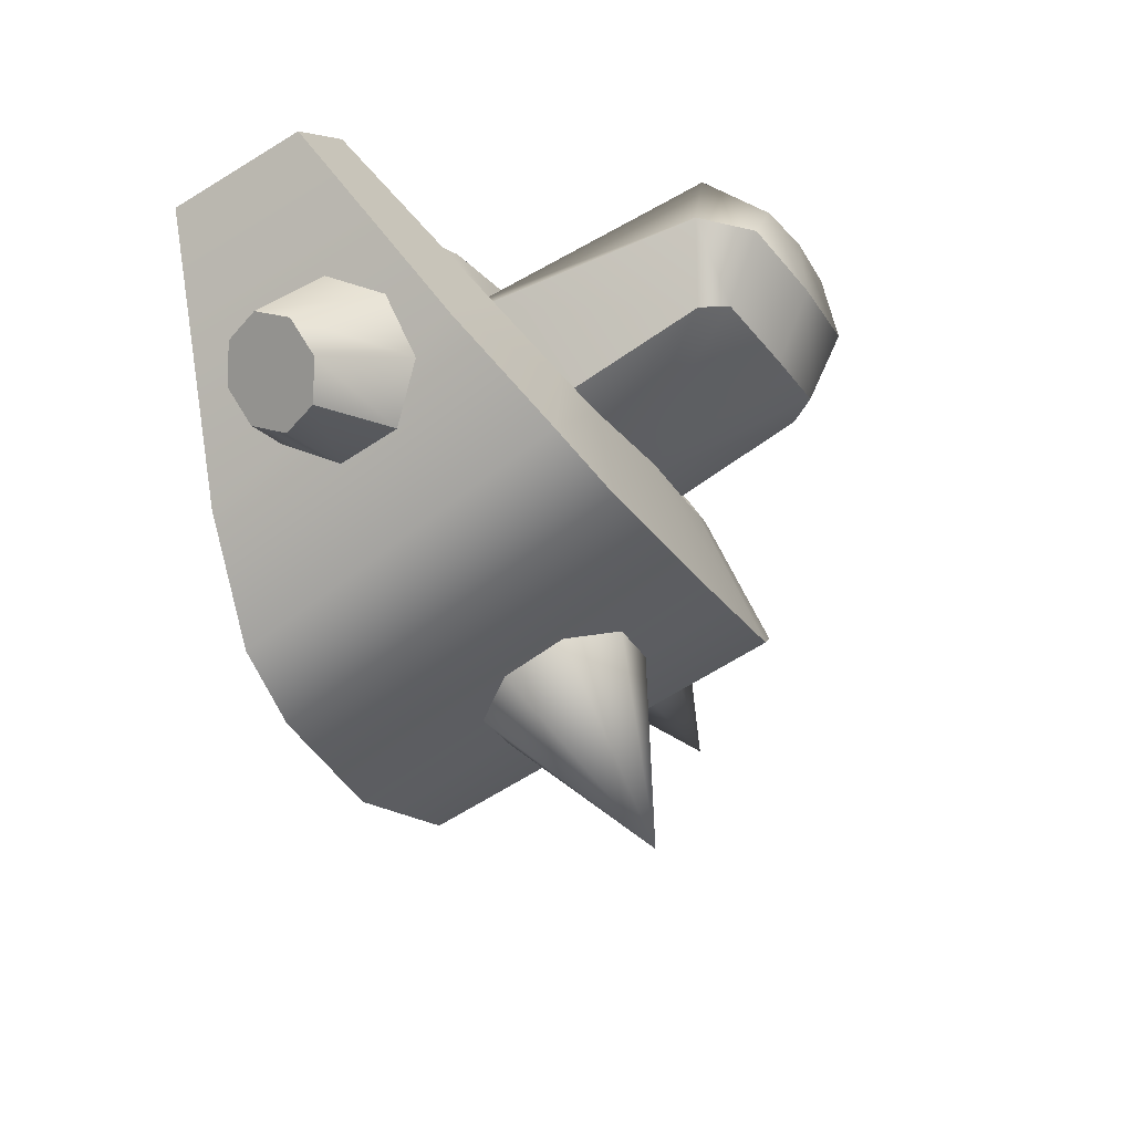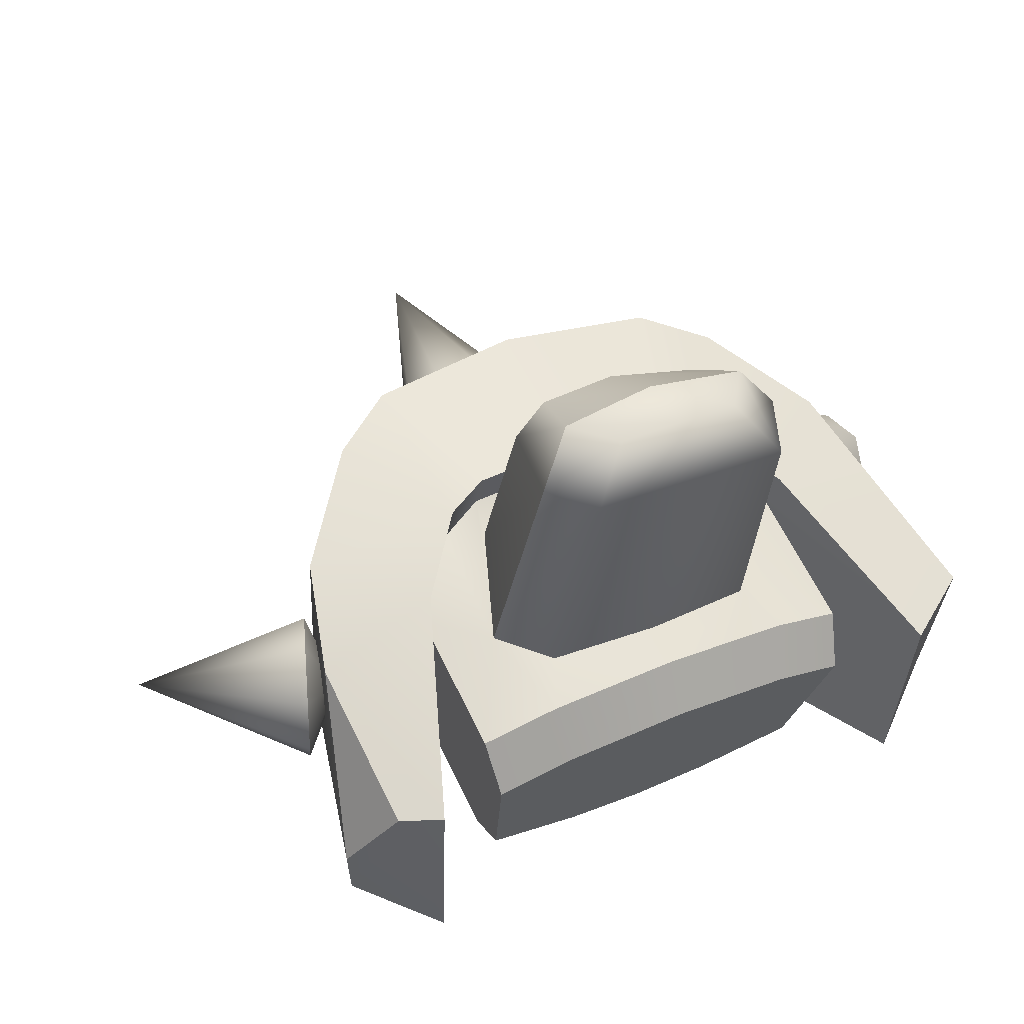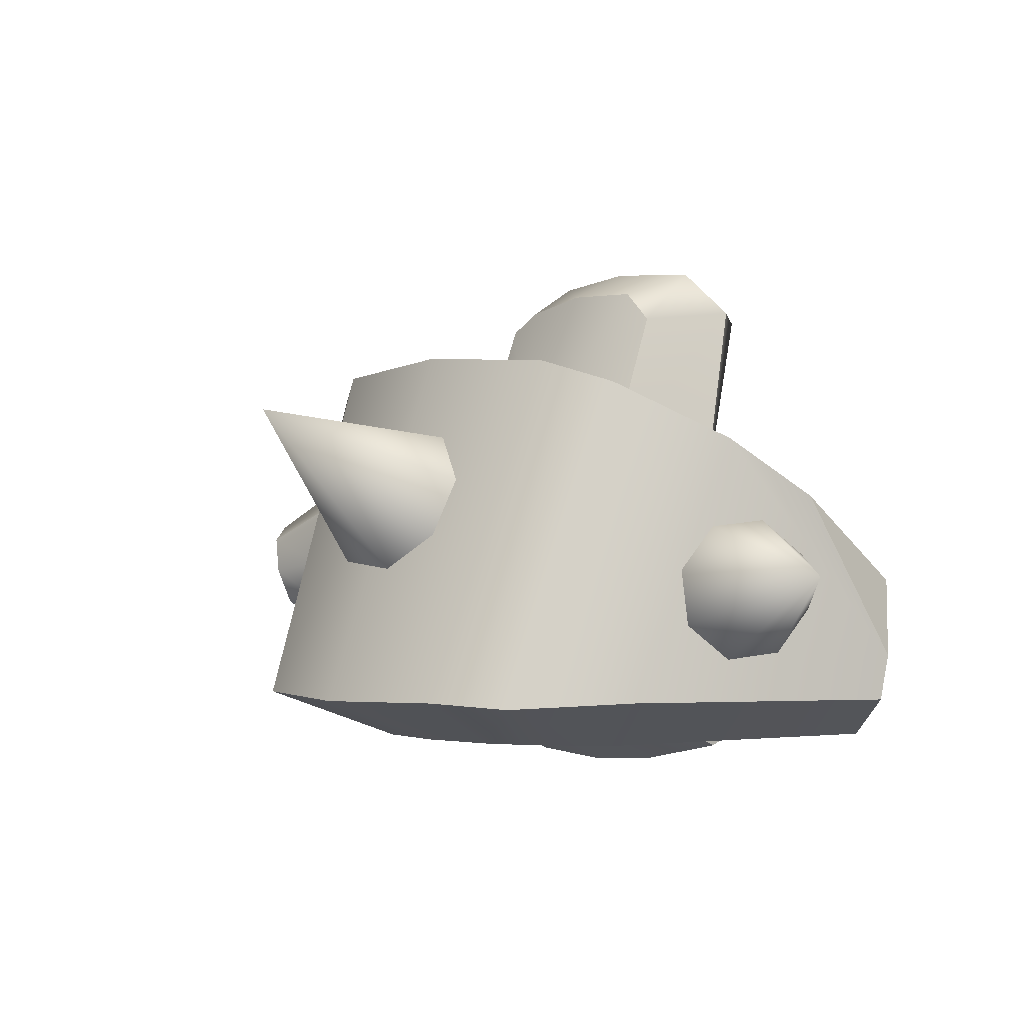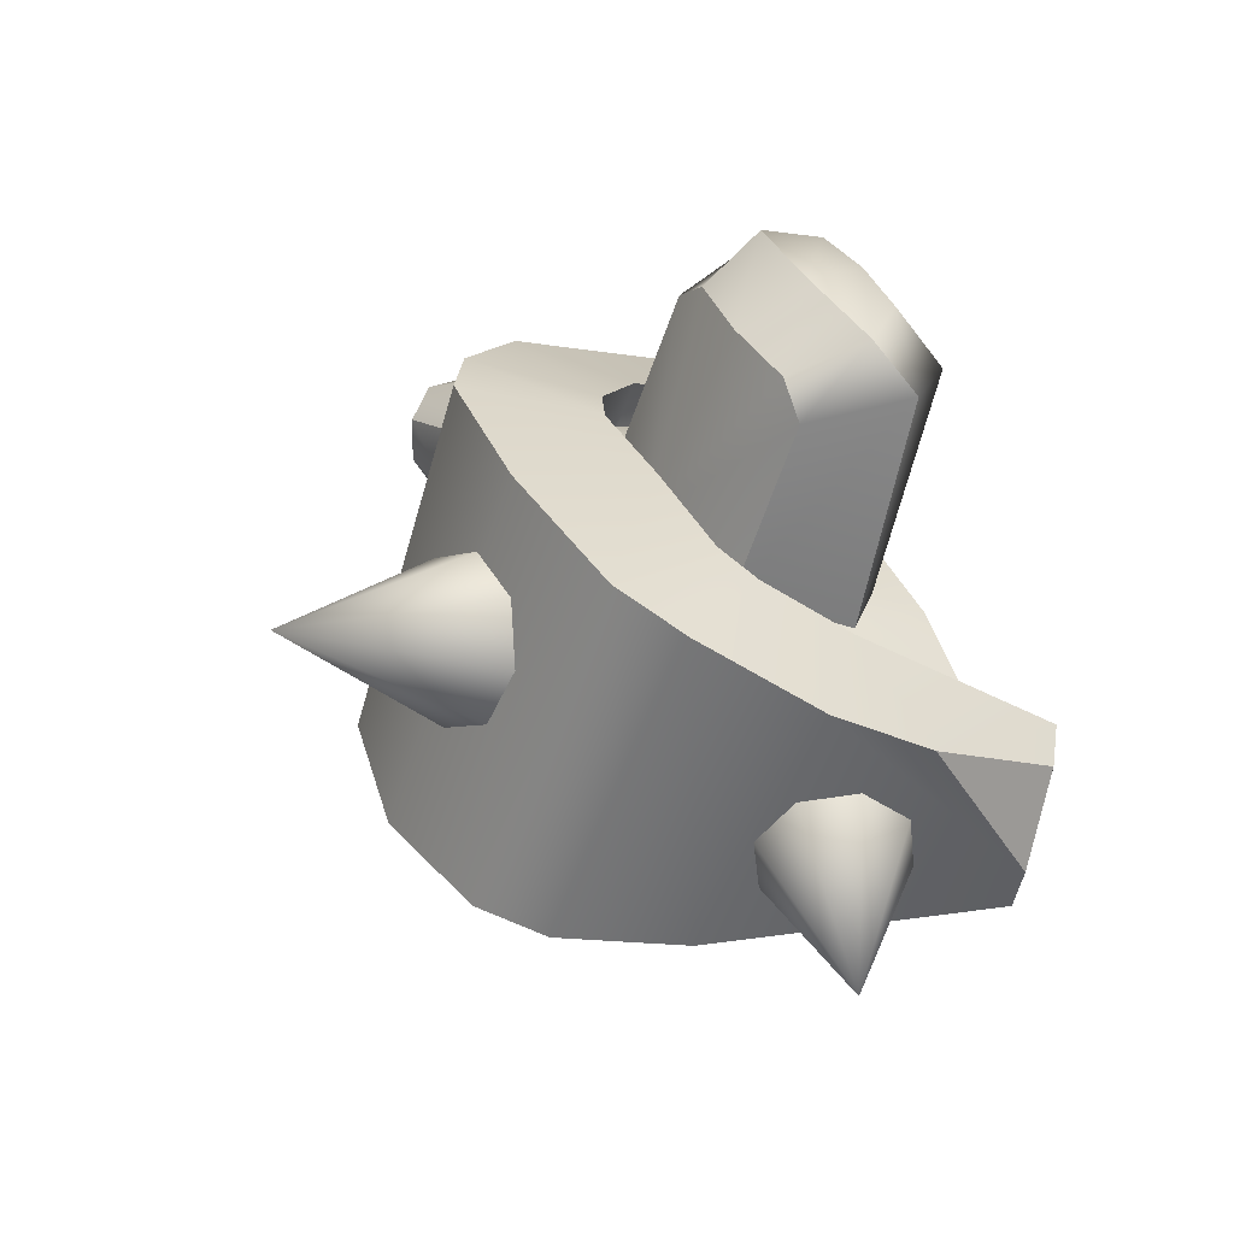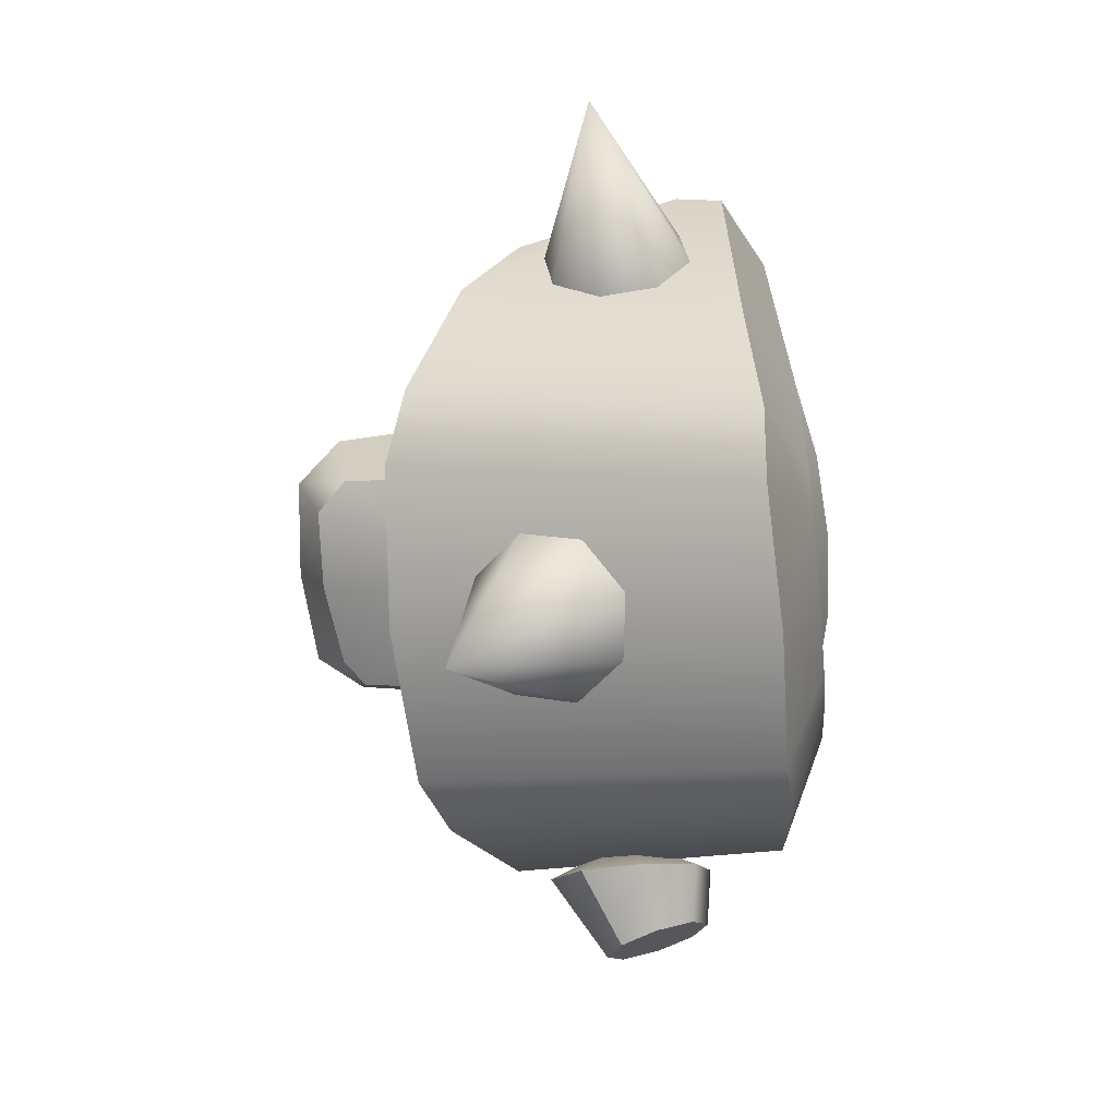
<metadata>
{"format":"obj","ext":"obj","renderer":"f3d","projection":"perspective","resolution":1024,"background":"white","views":[{"elev":-29.2,"azim":118.5,"up":"+Z"},{"elev":38.2,"azim":-28.2,"up":"+Y"},{"elev":-1.2,"azim":-132.0,"up":"+Y"},{"elev":40.9,"azim":-117.1,"up":"+Y"},{"elev":-77.5,"azim":-84.9,"up":"+Z"}]}
</metadata>
<code>
g WormChainMesh_01_CorpsePart
v -1.102 -0.6176 0.196
v -1.765 -0.2737 -0.01462
v -1.187 -0.5916 0.405
v -1.237 -0.4136 0.537
v -1.223 -0.188 0.5147
v -1.223 -0.188 0.5147
v -1.152 -0.04688 0.3513
v -1.067 -0.07289 0.1424
v -1.017 -0.2508 0.01032
v -1.031 -0.4764 0.03256
v -1.187 -0.5916 0.405
v -1.006 -0.3284 0.3195
v -1.102 -0.6176 0.196
v -1.237 -0.4136 0.537
v -1.223 -0.188 0.5147
v -1.152 -0.04688 0.3513
v -1.067 -0.07289 0.1424
v -1.017 -0.2508 0.01032
v -1.031 -0.4764 0.03256
v 1.376 0.2907 0.2516
v 1.234 -0.7889 -0.1611
v 1.58 -0.8057 0.9745
v 1.63 -0.2274 1.077
v 1.58 -0.8057 0.9745
v 1.27 -0.9817 1.19
v 1.3 -0.2639 1.29
v 1.63 -0.2274 1.077
v 1.234 -0.7889 -0.1611
v 0.8591 -0.9988 0.08507
v 1.27 -0.9817 1.19
v 1.58 -0.8057 0.9745
v 1.63 -0.2274 1.077
v 1.3 -0.2639 1.29
v 0.9984 0.2166 0.5864
v 1.376 0.2907 0.2516
v 1.27 -0.9817 1.19
v 0.8591 -0.8065 0.1654
v 0.9984 0.03175 0.513
v 1.3 -0.2639 1.29
v 0.8591 -0.9988 0.08507
v 0.9984 0.2166 0.5864
v 0.887 -0.9292 0.9293
v 0.9725 -0.4156 1.144
v 0.9984 -0.1945 1.054
v 0.8591 -1.032 0.704
v 0.9984 0.03175 0.513
v 0.8591 -0.8065 0.1654
v -0.9236 -0.7889 -0.1611
v -1.269 -0.8057 0.9745
v -0.9596 -0.9817 1.19
v -0.5485 -0.9988 0.08507
v -1.138 -0.2994 1.181
v -1.292 -0.6164 0.9954
v -1.18 0.05755 0.623
v -0.9596 -0.9817 1.19
v -0.9898 -0.2639 1.29
v -0.6878 0.03175 0.513
v -0.5485 -0.8065 0.1654
v -0.5485 -0.9988 0.08507
v -0.6878 0.2166 0.5864
v -0.5763 -0.9292 0.9293
v -0.5485 -1.032 0.704
v -0.6878 -0.1945 1.054
v -0.6618 -0.4156 1.144
v -0.5485 -0.8065 0.1654
v -0.6878 0.03175 0.513
v -1.292 -0.6164 0.9954
v -1.269 -0.8057 0.9745
v -0.9236 -0.7889 -0.1611
v -1.066 0.2907 0.2516
v -1.18 0.05755 0.623
v -1.269 -0.8057 0.9745
v -1.292 -0.6164 0.9954
v -1.138 -0.2994 1.181
v -0.9596 -0.9817 1.19
v -1.18 0.05755 0.623
v -0.6878 0.2166 0.5864
v -0.9898 -0.2639 1.29
v -1.138 -0.2994 1.181
v -0.9898 -0.2639 1.29
v -1.066 0.2907 0.2516
v 0.6946 -0.7878 -0.7892
v 0.4698 -0.9912 -0.2933
v 0.6407 -0.993 -0.1929
v 0.9437 -0.8105 -0.5971
v 0.9437 -0.8105 -0.5971
v 1.053 0.5261 -0.1088
v 0.7909 0.6214 -0.2687
v 0.6946 -0.7878 -0.7892
v 1.053 0.5261 -0.1088
v 0.762 0.3916 0.3262
v 0.5891 0.4426 0.2515
v 0.7909 0.6214 -0.2687
v 0.4698 -0.9912 -0.2933
v 0.4645 -0.7602 -0.1975
v 0.6441 -0.7729 -0.09659
v 0.6407 -0.993 -0.1929
v 0.762 0.3916 0.3262
v 0.7661 0.2248 0.2635
v 0.5824 0.2902 0.1878
v 0.5891 0.4426 0.2515
v 0.4645 -0.7602 -0.1975
v 0.5056 -1.108 0.6721
v 0.6441 -0.7729 -0.09659
v 0.7661 0.2248 0.2635
v 0.7849 0.0241 0.7263
v 0.6073 0.2074 0.3086
v 0.5824 0.2902 0.1878
v 0.6939 -0.1089 1.09
v 0.6034 -0.01462 0.9137
v 0.7849 0.0241 0.7263
v 0.6967 0.9229 0.8931
v 0.5995 0.8756 0.5634
v 0.6073 0.2074 0.3086
v 0.6034 -0.01462 0.9137
v 0.5628 0.8936 1.16
v 0.6967 0.9229 0.8931
v 0.7849 0.0241 0.7263
v 0.5452 1.1 0.8668
v 0.5007 0.9608 0.6027
v 0.1553 1.132 0.8316
v -0.2345 1.1 0.8668
v -0.1599 0.9943 0.5611
v 0.1553 1.004 0.5421
v 0.5452 1.1 0.8668
v 0.4058 1.095 1.046
v -0.6331 -0.8105 -0.5971
v -0.3301 -0.993 -0.1929
v -0.1591 -0.9912 -0.2933
v -0.3839 -0.7878 -0.7892
v -0.3839 -0.7878 -0.7892
v -0.4802 0.6214 -0.2687
v -0.7425 0.5261 -0.1088
v -0.6331 -0.8105 -0.5971
v -0.4802 0.6214 -0.2687
v -0.2784 0.4426 0.2515
v -0.4513 0.3916 0.3262
v -0.7425 0.5261 -0.1088
v -0.3301 -0.993 -0.1929
v -0.3335 -0.7729 -0.09659
v -0.1539 -0.7602 -0.1975
v -0.1591 -0.9912 -0.2933
v -0.2784 0.4426 0.2515
v -0.2718 0.2902 0.1878
v -0.4554 0.2248 0.2635
v -0.4513 0.3916 0.3262
v -0.3335 -0.7729 -0.09659
v -0.195 -1.108 0.6721
v -0.1539 -0.7602 -0.1975
v -0.2718 0.2902 0.1878
v -0.2966 0.2074 0.3086
v -0.4742 0.0241 0.7263
v -0.4554 0.2248 0.2635
v -0.3833 -0.1089 1.09
v -0.2927 -0.01462 0.9137
v -0.2966 0.2074 0.3086
v -0.2827 0.8715 0.5623
v -0.386 0.9193 0.9738
v -0.4742 0.0241 0.7263
v -0.4742 0.0241 0.7263
v -0.386 0.9193 0.9738
v -0.2521 0.8936 1.16
v -0.2927 -0.01462 0.9137
v -0.0952 1.095 1.046
v -0.2345 1.1 0.8668
v 0.1553 0.6658 -0.3331
v 0.1553 -0.8001 -0.8906
v 0.1553 -0.8001 -0.8906
v 0.1553 -0.991 -0.3375
v 0.1553 0.4675 0.2451
v 0.1553 0.6658 -0.3331
v 0.1553 -0.991 -0.3375
v 0.1553 -0.7554 -0.239
v 0.1553 0.3195 0.1831
v 0.1553 0.4675 0.2451
v 0.5056 -1.108 0.6721
v 0.1553 -1.132 0.662
v 0.1553 -1.042 0.8823
v 0.4799 -1.018 0.8921
v 0.887 -0.9292 0.9293
v 0.8591 -1.032 0.704
v 0.6939 -0.1089 1.09
v 0.9984 -0.1945 1.054
v 0.9725 -0.4156 1.144
v 0.6604 -0.3276 1.181
v 0.1553 -0.2875 1.198
v 0.1553 -0.06697 1.107
v 0.8591 -1.032 0.704
v 0.8591 -0.8065 0.1654
v 0.9984 -0.1945 1.054
v 0.1553 -0.7554 -0.239
v 0.1553 -1.132 0.662
v 0.1553 -0.06697 1.107
v 0.1553 -0.002069 0.9522
v 0.1553 -1.042 0.8823
v 0.1553 -0.2875 1.198
v 0.6604 -0.3276 1.181
v 0.4799 -1.018 0.8921
v 0.9725 -0.4156 1.144
v 0.887 -0.9292 0.9293
v 0.1553 0.2853 0.1915
v 0.1553 0.3195 0.1831
v 0.1553 0.2853 0.1915
v 0.5995 0.8756 0.5634
v 0.5007 0.9608 0.6027
v 0.1553 1.11 1.06
v 0.1553 0.9126 1.191
v 0.1553 -0.002069 0.9522
v 0.6073 0.2074 0.3086
v 0.1553 1.004 0.5421
v -0.195 -1.108 0.6721
v -0.1693 -1.018 0.8921
v -0.5485 -1.032 0.704
v -0.5763 -0.9292 0.9293
v -0.3833 -0.1089 1.09
v -0.3497 -0.3276 1.181
v -0.6618 -0.4156 1.144
v -0.6878 -0.1945 1.054
v -0.5485 -0.8065 0.1654
v -0.5485 -1.032 0.704
v -0.6878 0.03175 0.513
v -0.1693 -1.018 0.8921
v -0.3497 -0.3276 1.181
v -0.5763 -0.9292 0.9293
v -0.6618 -0.4156 1.144
v 0.1553 0.2853 0.1915
v -0.1599 0.9943 0.5611
v -0.2827 0.8715 0.5623
v -0.2966 0.2074 0.3086
v 0.1553 1.132 0.8316
v -0.6878 -0.1945 1.054
v 0.9984 0.03175 0.513
v -0.005578 -0.2476 -0.7071
v 0.06858 0.3974 -1.29
v -0.1999 -0.1057 -0.6215
v -0.2215 0.1248 -0.5136
v -0.0576 0.309 -0.4468
v -0.0576 0.309 -0.4468
v 0.1957 0.3389 -0.46
v 0.3901 0.197 -0.5456
v 0.4116 -0.03352 -0.6535
v 0.2478 -0.2177 -0.7204
v -0.1999 -0.1057 -0.6215
v 0.1166 -0.01079 -0.4509
v -0.005578 -0.2476 -0.7071
v -0.2215 0.1248 -0.5136
v -0.0576 0.309 -0.4468
v 0.1957 0.3389 -0.46
v 0.3901 0.197 -0.5456
v 0.4116 -0.03352 -0.6535
v 0.2478 -0.2177 -0.7204
v 1.605 -0.4739 0.05367
v 1.7 -0.4115 0.1744
v 1.53 -0.2637 -0.1568
v 1.534 -0.4126 -0.08355
v 1.249 -0.2257 -0.1395
v 1.274 -0.1775 0.2284
v 1.31 -0.4451 -0.02399
v 1.276 0.0219 -0.0828
v 1.375 0.1526 0.113
v 1.489 0.0897 0.3331
v 1.55 -0.1298 0.4487
v 1.523 -0.3774 0.3919
v 1.423 -0.508 0.1961
v 1.423 -0.508 0.1961
v 1.605 -0.4739 0.05367
v 1.534 -0.4126 -0.08355
v 1.31 -0.4451 -0.02399
v 1.53 -0.2637 -0.1568
v 1.249 -0.2257 -0.1395
v 1.594 -0.1143 -0.1232
v 1.276 0.0219 -0.0828
v 1.276 0.0219 -0.0828
v 1.594 -0.1143 -0.1232
v 1.689 -0.05199 -0.0025
v 1.375 0.1526 0.113
v 1.76 -0.1132 0.1347
v 1.489 0.0897 0.3331
v 1.765 -0.2621 0.208
v 1.55 -0.1298 0.4487
v 1.55 -0.1298 0.4487
v 1.765 -0.2621 0.208
v 1.7 -0.4115 0.1744
v 1.523 -0.3774 0.3919
v 1.765 -0.2621 0.208
v 1.594 -0.1143 -0.1232
v 1.76 -0.1132 0.1347
v 1.689 -0.05199 -0.0025
g WormChainMesh_01_CorpsePart_0
f 3 2 1
f 4 2 3
f 5 2 4
f 7 2 6
f 8 2 7
f 9 2 8
f 10 2 9
f 1 2 10
f 13 12 11
f 11 12 14
f 14 12 15
f 15 12 16
f 16 12 17
f 17 12 18
f 18 12 19
f 19 12 13
f 22 21 20
f 23 22 20
f 26 25 24
f 27 26 24
f 30 29 28
f 31 30 28
f 34 33 32
f 35 34 32
f 38 37 36
f 39 38 36
f 37 40 36
f 41 38 39
f 44 43 42
f 45 44 42
f 47 46 44
f 45 47 44
f 50 49 48
f 51 50 48
f 54 53 52
f 57 56 55
f 58 57 55
f 59 58 55
f 57 60 56
f 63 62 61
f 64 63 61
f 65 62 63
f 66 65 63
f 69 68 67
f 67 70 69
f 67 71 70
f 74 73 72
f 75 74 72
f 78 77 76
f 79 78 76
f 75 80 74
f 77 81 76
f 84 83 82
f 85 84 82
f 88 87 86
f 89 88 86
f 92 91 90
f 93 92 90
f 96 95 94
f 97 96 94
f 100 99 98
f 101 100 98
f 104 103 102
f 107 106 105
f 108 107 105
f 106 110 109
f 113 112 111
f 114 113 111
f 117 116 115
f 118 117 115
f 120 119 112
f 113 120 112
f 123 122 121
f 124 123 121
f 119 120 124
f 121 119 124
f 116 117 125
f 126 116 125
f 129 128 127
f 130 129 127
f 133 132 131
f 134 133 131
f 137 136 135
f 138 137 135
f 141 140 139
f 142 141 139
f 145 144 143
f 146 145 143
f 149 148 147
f 152 151 150
f 153 152 150
f 155 152 154
f 158 157 156
f 159 158 156
f 162 161 160
f 163 162 160
f 122 123 157
f 158 122 157
f 161 162 164
f 165 161 164
f 89 167 166
f 88 89 166
f 21 86 87
f 20 21 87
f 29 84 85
f 28 29 85
f 91 34 35
f 90 91 35
f 83 169 168
f 82 83 168
f 170 92 93
f 171 170 93
f 37 96 97
f 40 37 97
f 99 38 41
f 98 99 41
f 95 173 172
f 94 95 172
f 174 100 101
f 175 174 101
f 178 177 176
f 179 178 176
f 181 180 179
f 176 181 179
f 184 183 182
f 185 184 182
f 187 186 185
f 182 187 185
f 188 103 104
f 189 188 104
f 106 109 190
f 103 192 191
f 102 103 191
f 193 109 110
f 194 193 110
f 197 196 195
f 198 197 195
f 199 197 198
f 200 199 198
f 201 107 108
f 202 201 108
f 205 204 203
f 116 126 206
f 207 116 206
f 116 207 208
f 115 116 208
f 203 204 209
f 205 203 210
f 131 132 166
f 167 131 166
f 69 70 133
f 134 69 133
f 51 48 127
f 128 51 127
f 137 138 81
f 77 137 81
f 129 130 168
f 169 129 168
f 170 171 135
f 136 170 135
f 58 59 139
f 140 58 139
f 145 146 60
f 57 145 60
f 141 142 172
f 173 141 172
f 174 175 143
f 144 174 143
f 178 212 211
f 177 178 211
f 213 211 212
f 214 213 212
f 217 216 215
f 218 217 215
f 187 215 216
f 186 187 216
f 220 219 147
f 148 220 147
f 152 153 221
f 148 149 191
f 192 148 191
f 193 194 155
f 154 193 155
f 223 222 195
f 196 223 195
f 225 224 222
f 223 225 222
f 201 202 150
f 151 201 150
f 228 227 226
f 162 207 206
f 164 162 206
f 162 163 208
f 207 162 208
f 228 226 229
f 226 227 210
f 230 206 126
f 125 230 126
f 206 230 165
f 164 206 165
f 231 154 152
f 106 190 232
f 105 106 232
f 231 152 221
f 235 234 233
f 236 234 235
f 237 234 236
f 239 234 238
f 240 234 239
f 241 234 240
f 242 234 241
f 233 234 242
f 245 244 243
f 243 244 246
f 246 244 247
f 247 244 248
f 248 244 249
f 249 244 250
f 250 244 251
f 251 244 245
f 254 253 252
f 255 254 252
f 258 257 256
f 256 257 259
f 259 257 260
f 260 257 261
f 261 257 262
f 262 257 263
f 263 257 264
f 264 257 258
f 267 266 265
f 268 267 265
f 269 267 268
f 270 269 268
f 271 269 270
f 272 271 270
f 275 274 273
f 276 275 273
f 277 275 276
f 278 277 276
f 279 277 278
f 280 279 278
f 283 282 281
f 284 283 281
f 266 283 284
f 265 266 284
f 286 285 253
f 254 286 253
f 288 287 285
f 286 288 285

</code>
